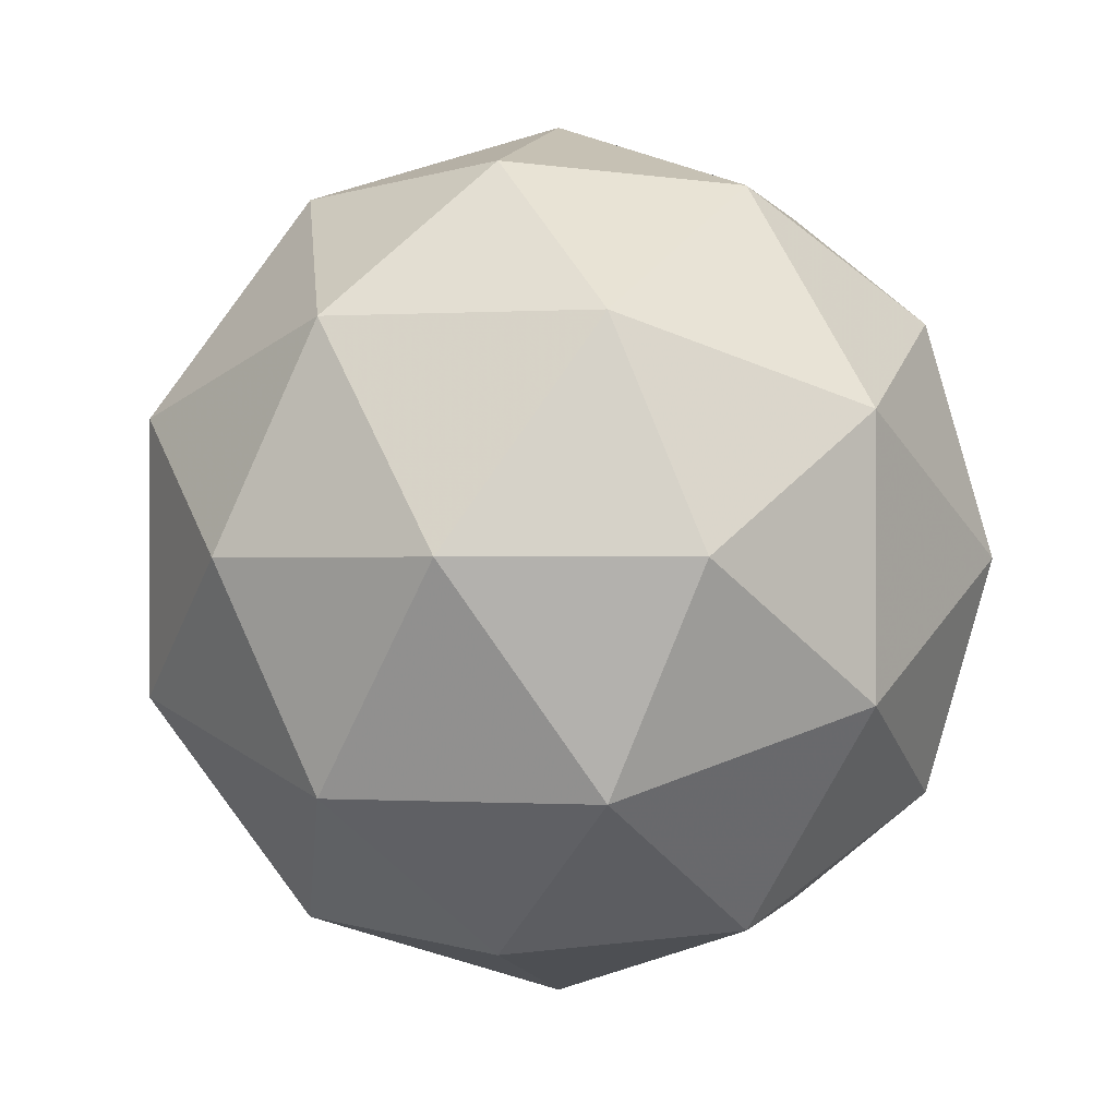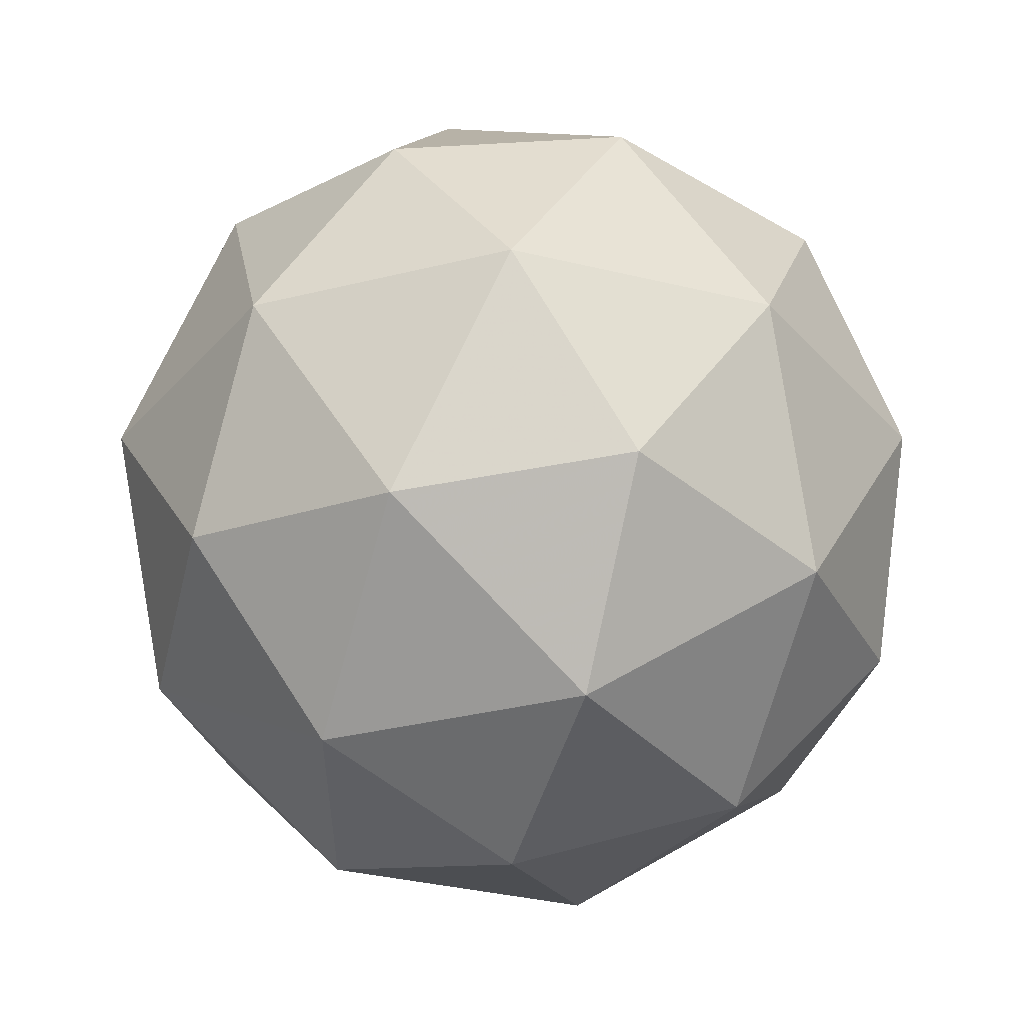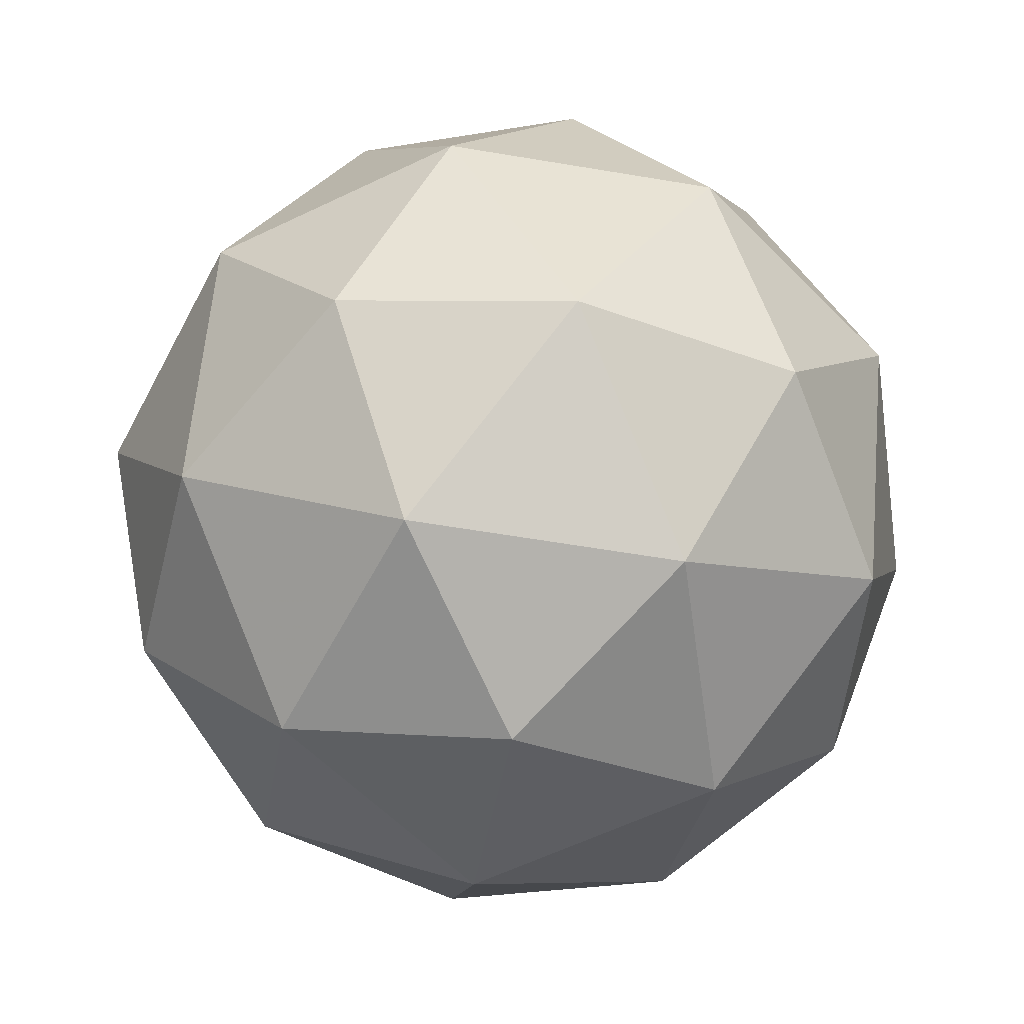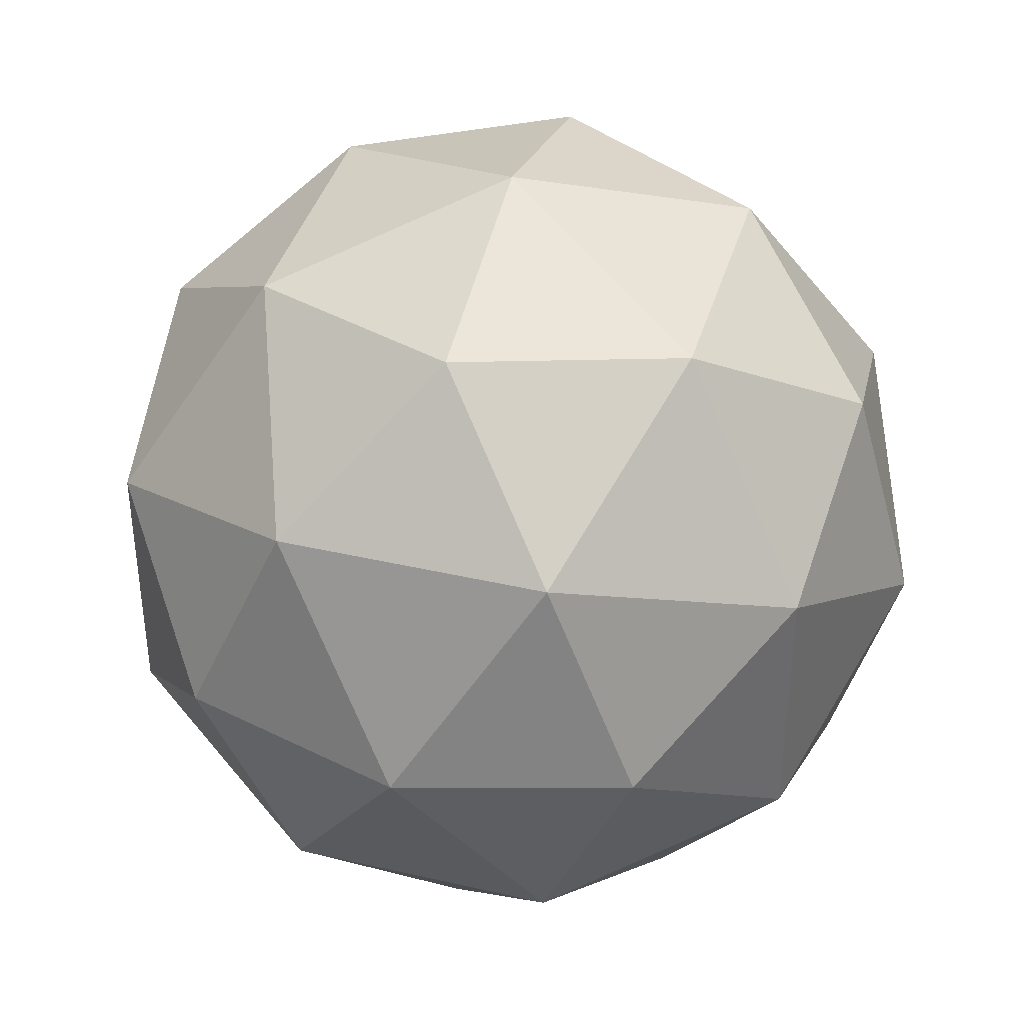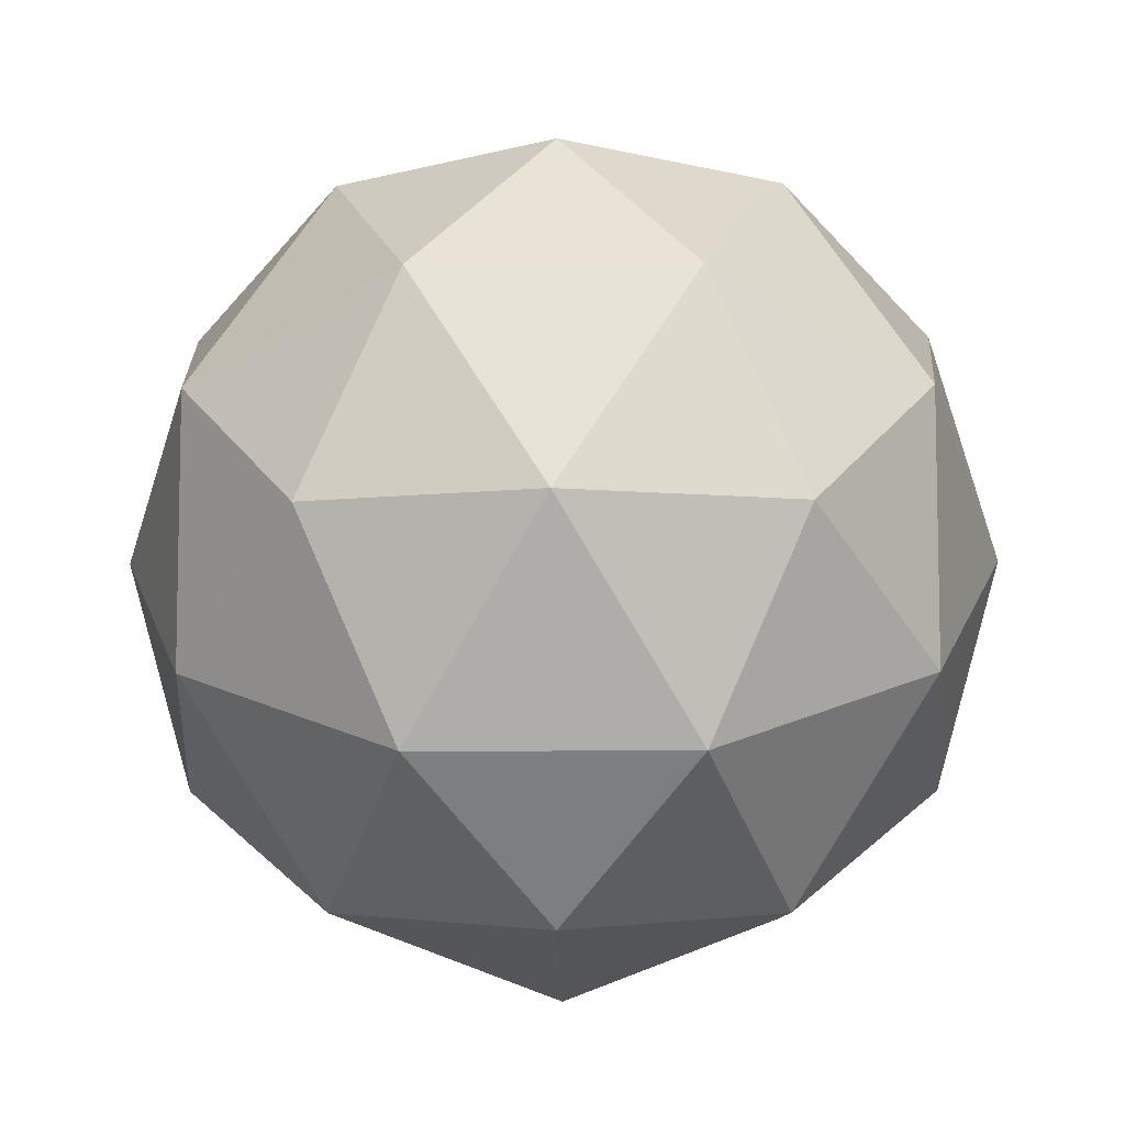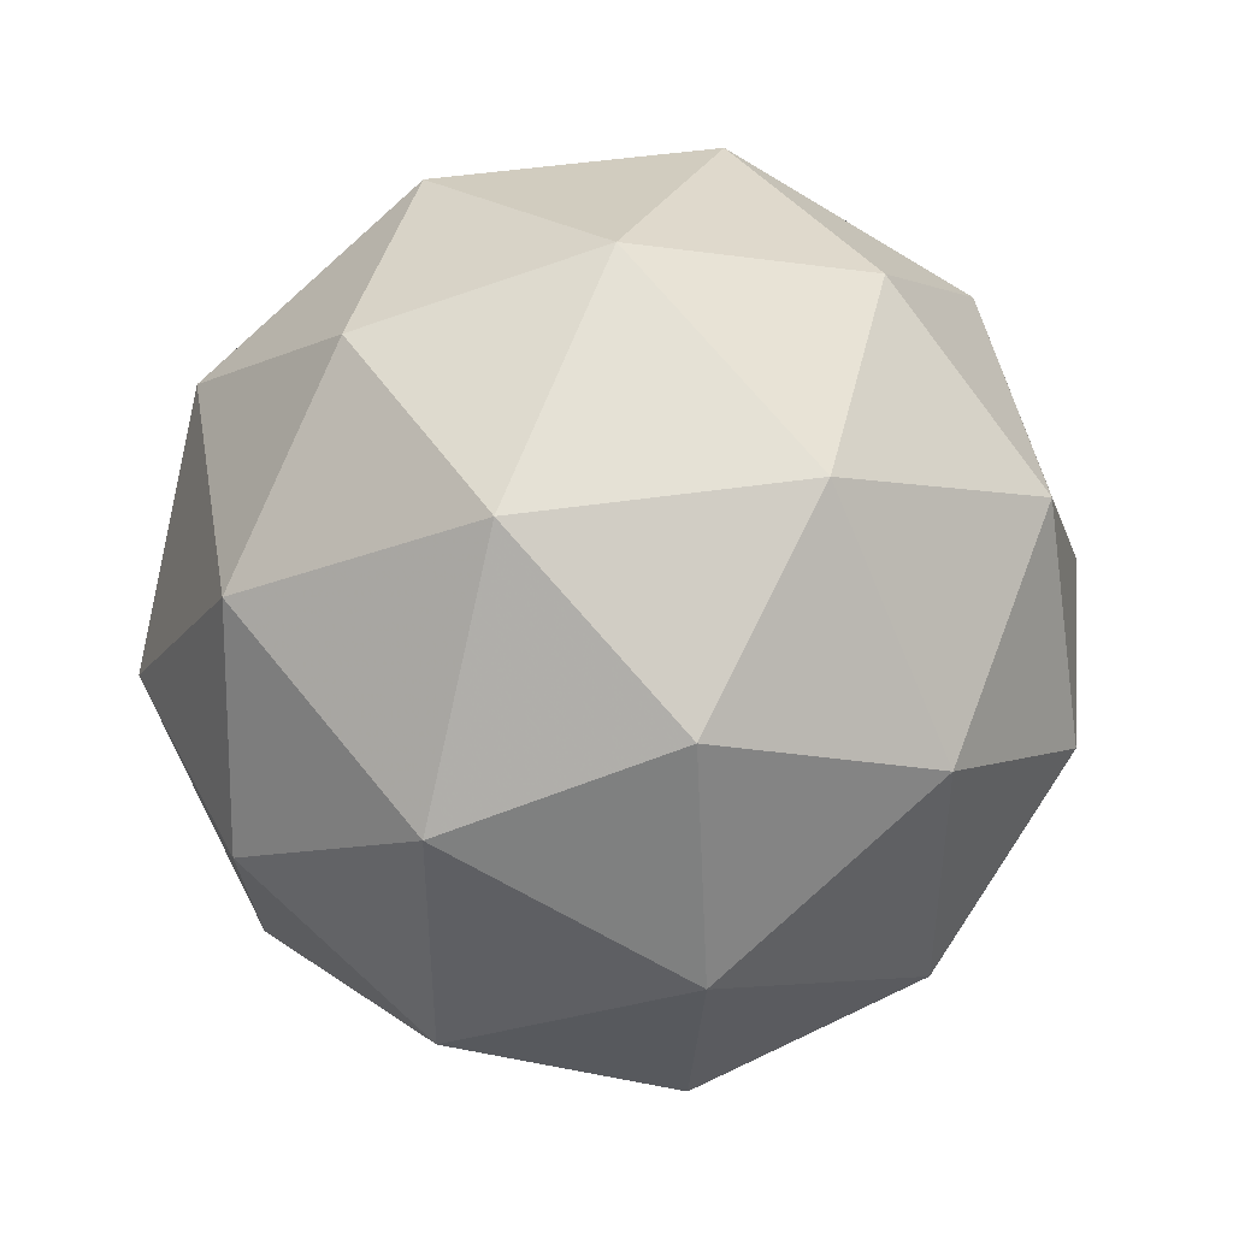
<metadata>
{"format":"obj","ext":"obj","renderer":"f3d","projection":"perspective","resolution":1024,"background":"white","views":[{"elev":-0.2,"azim":162.6,"up":"+Z"},{"elev":-35.6,"azim":-107.9,"up":"+Y"},{"elev":-60.0,"azim":8.2,"up":"+Y"},{"elev":40.1,"azim":-15.8,"up":"+Z"},{"elev":-8.4,"azim":-30.4,"up":"+Z"},{"elev":45.4,"azim":-131.5,"up":"+Z"}]}
</metadata>
<code>
g IL1DR-i7-g107-s1174
v -6369 7741 1927
v -6279 7772 1992
v -6403 7772 2032
v -6217 7857 2038
v -6190 7840 1927
v -6479 7772 1927
v -6403 7772 1822
v -6279 7772 1863
v -6169 7951 1992
v -6427 7857 2106
v -6313 7840 2097
v -6369 7951 2137
v -6556 7857 1927
v -6513 7840 2032
v -6568 7951 1992
v -6427 7857 1749
v -6513 7840 1822
v -6492 7951 1758
v -6217 7857 1817
v -6313 7840 1758
v -6245 7951 1758
v -6245 7951 2097
v -6492 7951 2097
v -6568 7951 1863
v -6369 7951 1717
v -6169 7951 1863
v -6311 8044 2106
v -6224 8061 2032
v -6335 8129 2032
v -6521 8044 2038
v -6424 8061 2097
v -6458 8129 1992
v -6521 8044 1817
v -6547 8061 1927
v -6458 8129 1863
v -6311 8044 1749
v -6424 8061 1758
v -6335 8129 1822
v -6181 8044 1927
v -6224 8061 1822
v -6258 8129 1927
v -6369 8161 1927
f 1 2 3
f 4 2 5
f 1 3 6
f 1 6 7
f 1 7 8
f 4 5 9
f 10 11 12
f 13 14 15
f 16 17 18
f 19 20 21
f 4 9 22
f 10 12 23
f 13 15 24
f 16 18 25
f 19 21 26
f 27 28 29
f 30 31 32
f 33 34 35
f 36 37 38
f 39 40 41
f 41 38 42
f 41 40 38
f 40 36 38
f 38 35 42
f 38 37 35
f 37 33 35
f 35 32 42
f 35 34 32
f 34 30 32
f 32 29 42
f 32 31 29
f 31 27 29
f 29 41 42
f 29 28 41
f 28 39 41
f 26 40 39
f 26 21 40
f 21 36 40
f 25 37 36
f 25 18 37
f 18 33 37
f 24 34 33
f 24 15 34
f 15 30 34
f 23 31 30
f 23 12 31
f 12 27 31
f 22 28 27
f 22 9 28
f 9 39 28
f 21 25 36
f 21 20 25
f 20 16 25
f 18 24 33
f 18 17 24
f 17 13 24
f 15 23 30
f 15 14 23
f 14 10 23
f 12 22 27
f 12 11 22
f 11 4 22
f 9 26 39
f 9 5 26
f 5 19 26
f 8 20 19
f 8 7 20
f 7 16 20
f 7 17 16
f 7 6 17
f 6 13 17
f 6 14 13
f 6 3 14
f 3 10 14
f 5 8 19
f 5 2 8
f 2 1 8
f 3 11 10
f 3 2 11
f 2 4 11
f 2 4 11

</code>
